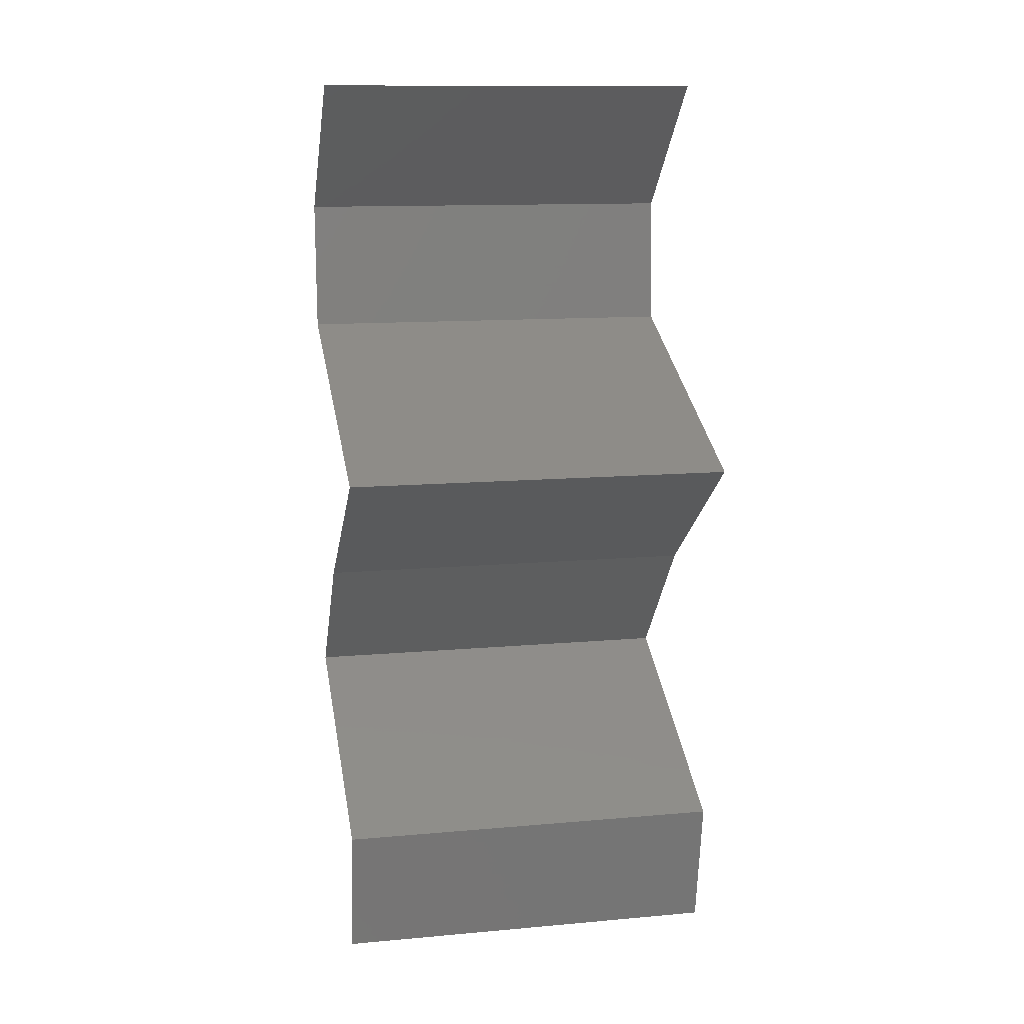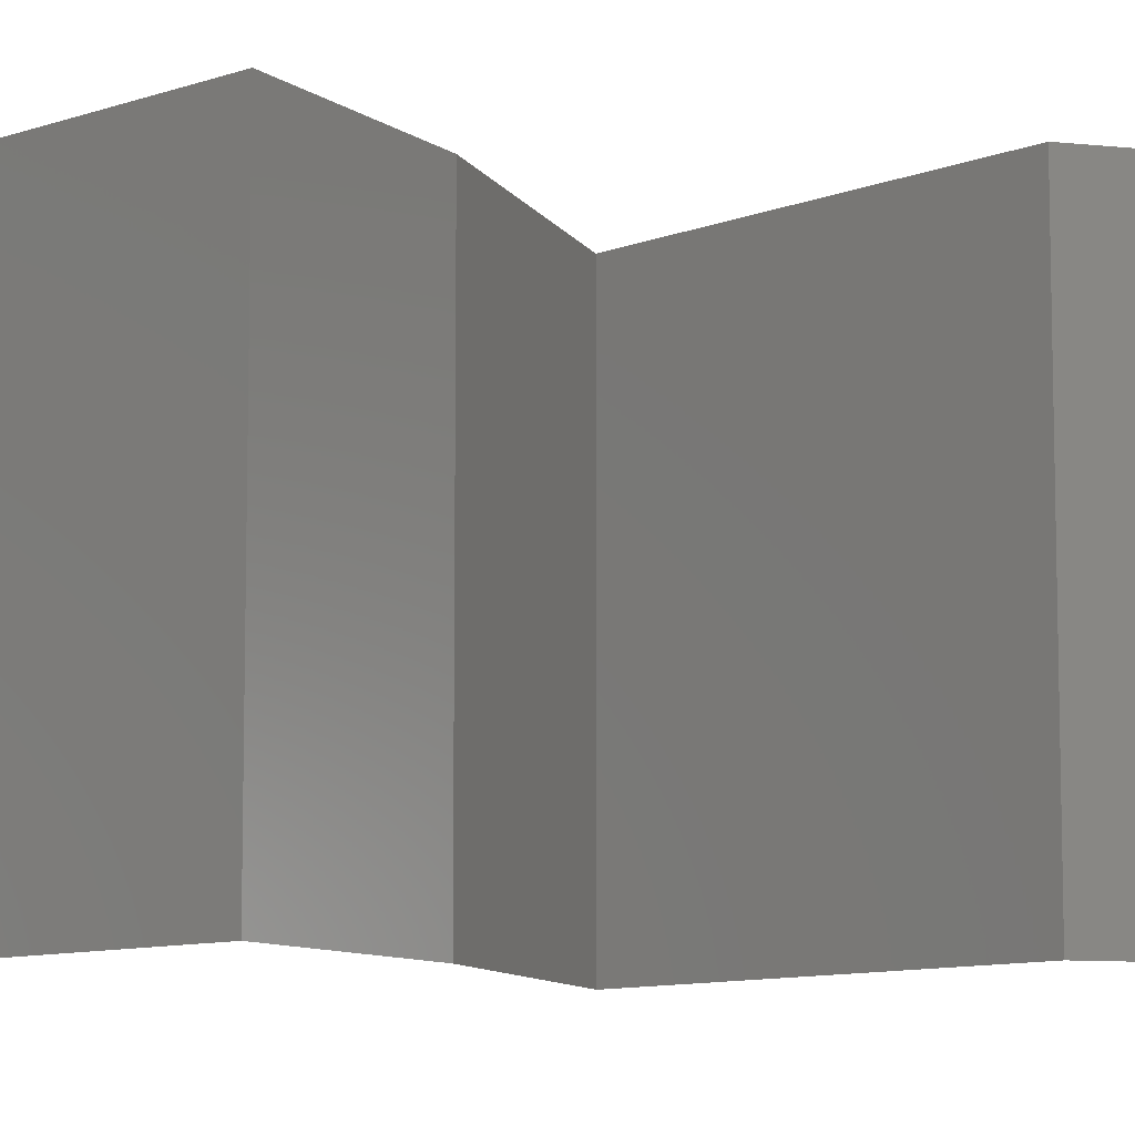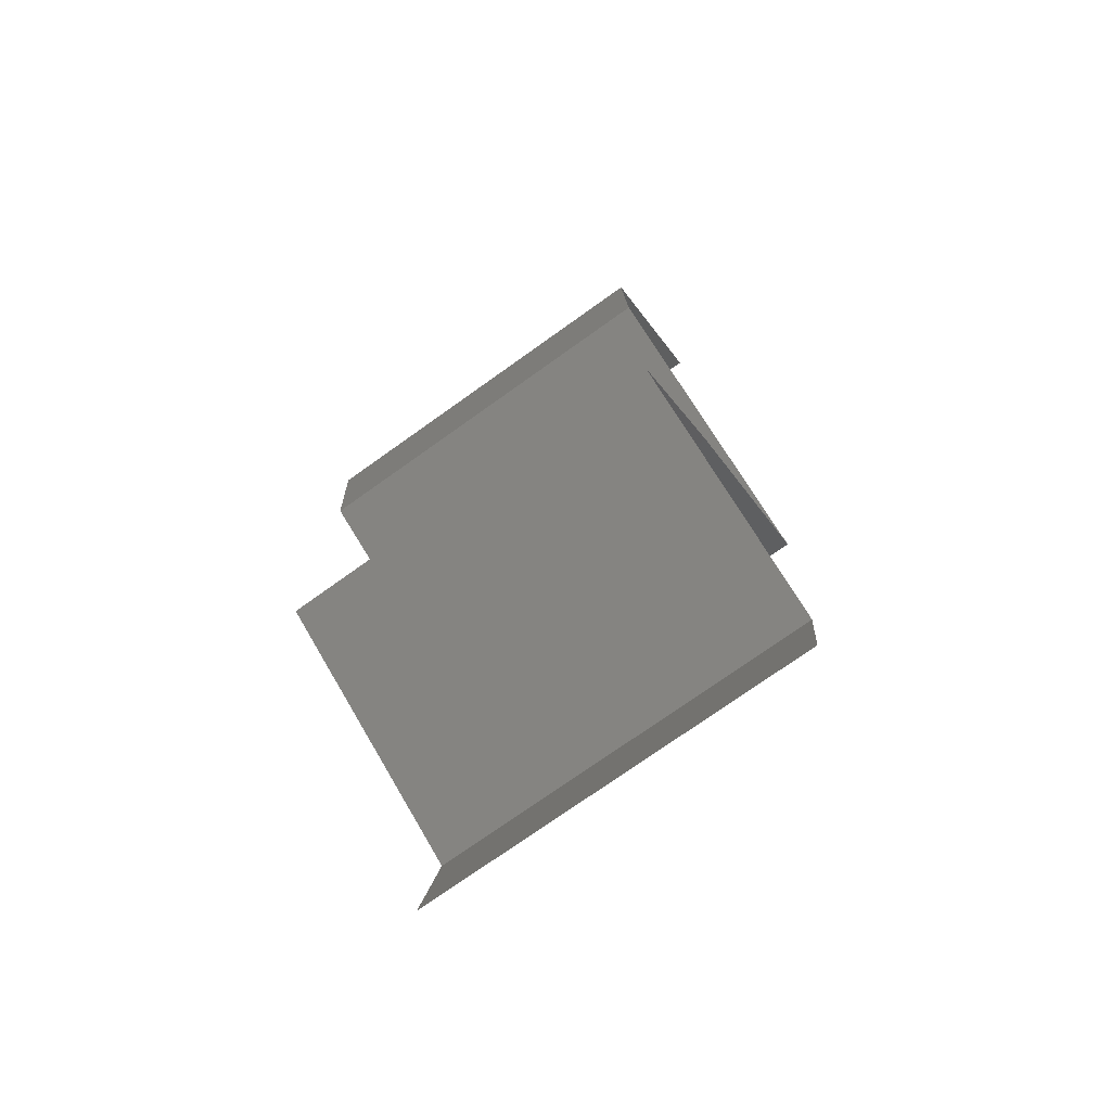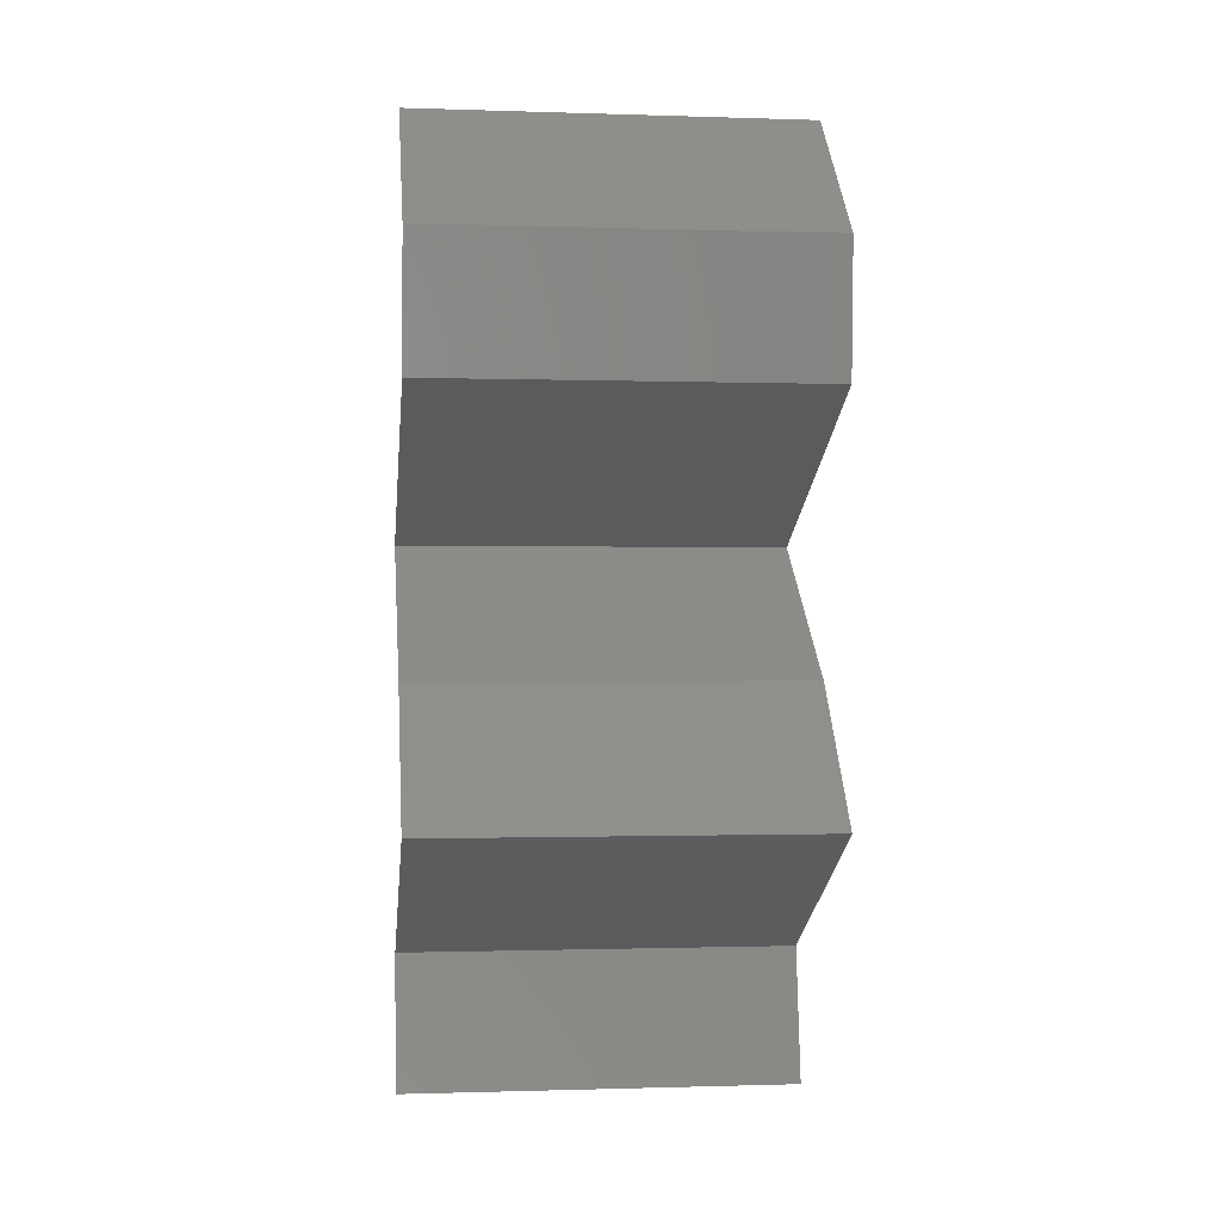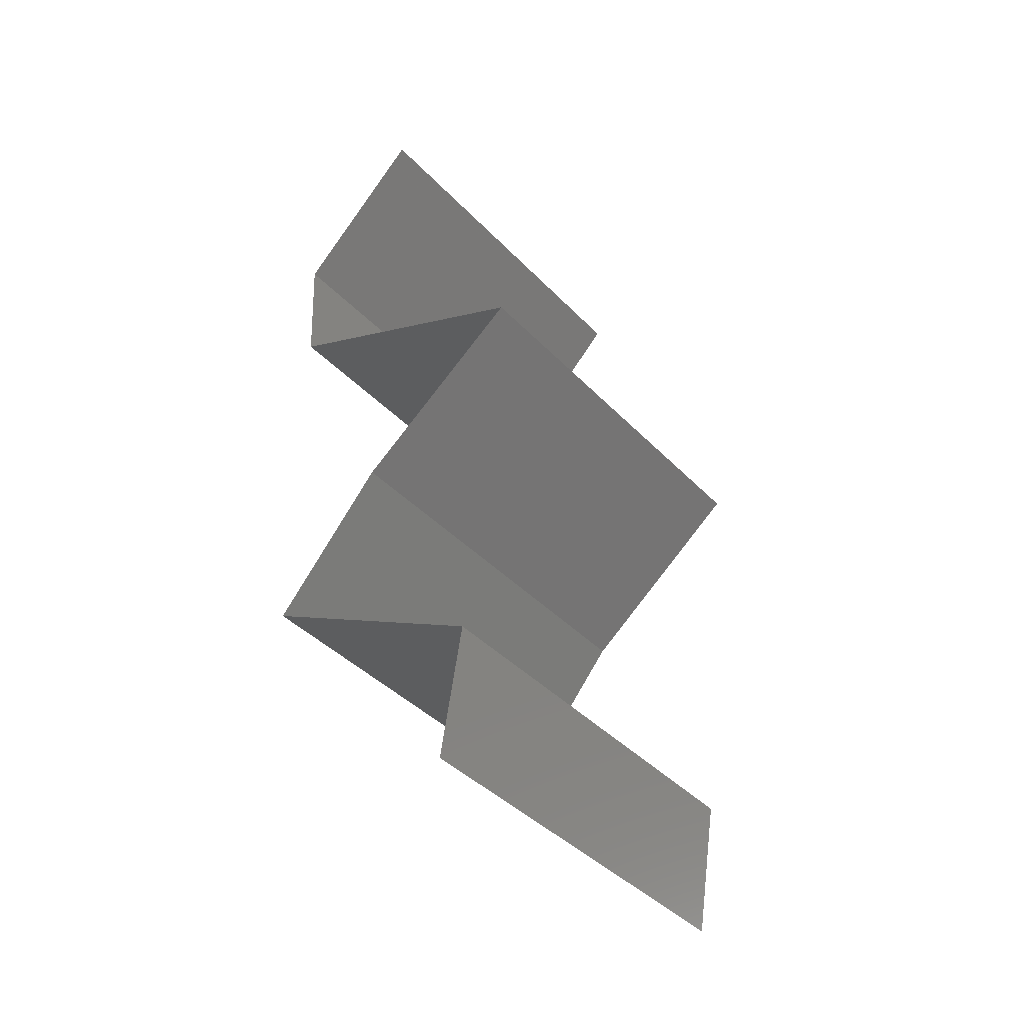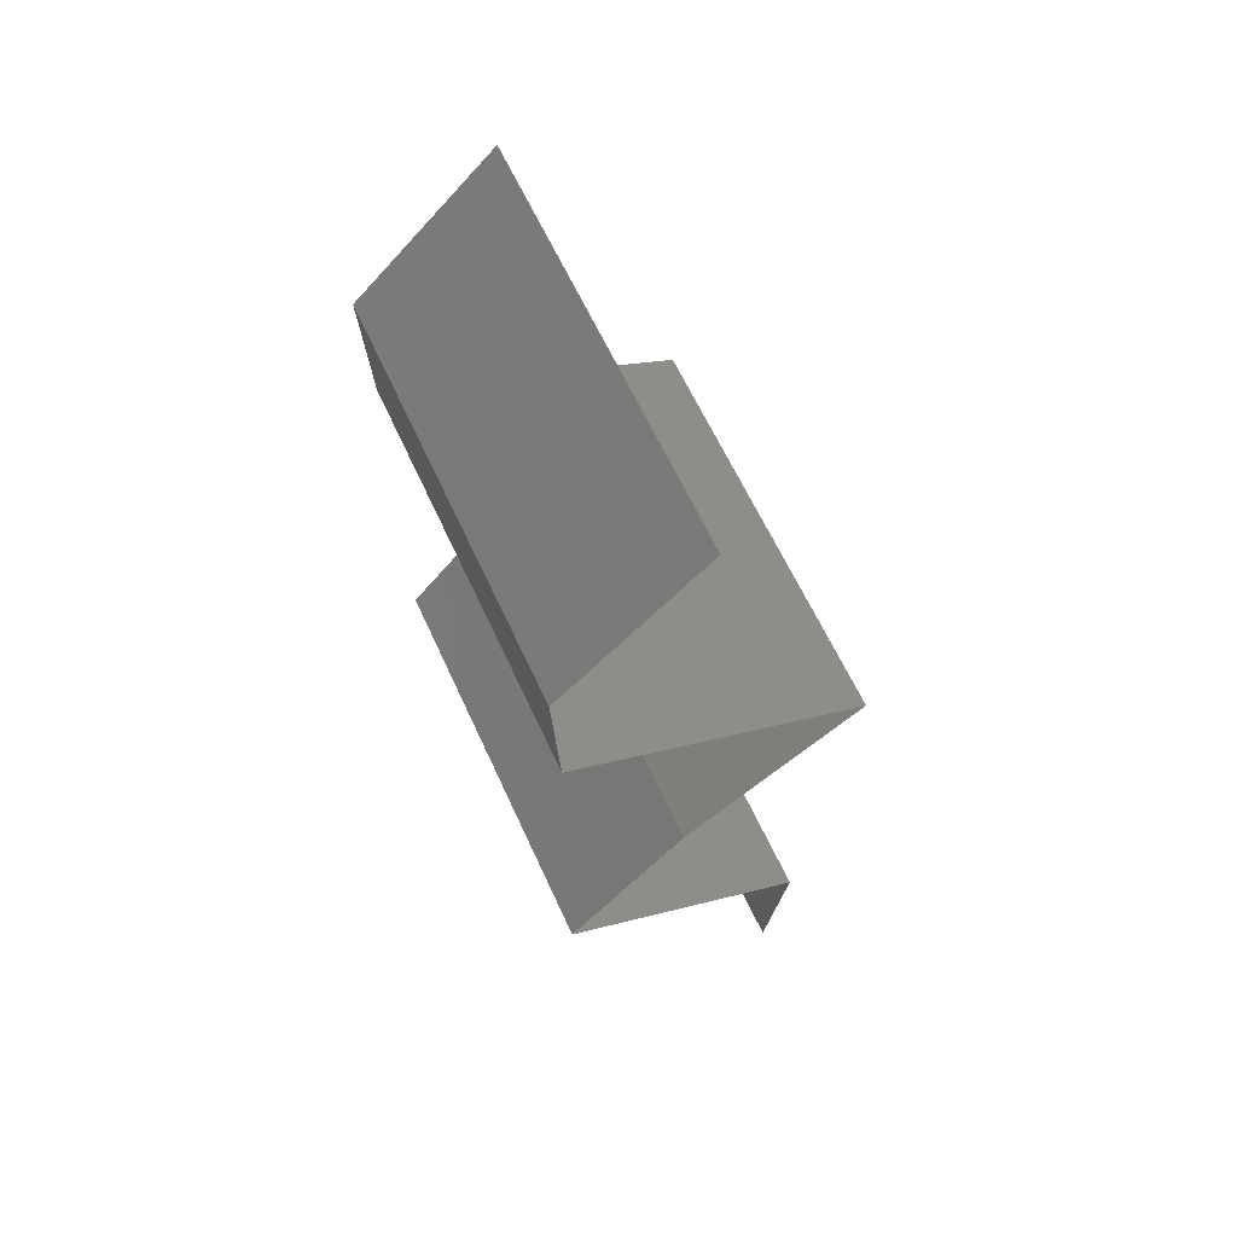
<metadata>
{"format":"stl","ext":"stl","renderer":"f3d","projection":"perspective","resolution":1024,"background":"white","views":[{"elev":12.5,"azim":-101.8,"up":"+Y"},{"elev":-9.3,"azim":71.2,"up":"+Z"},{"elev":-75.2,"azim":125.4,"up":"+Y"},{"elev":-0.8,"azim":83.1,"up":"+Y"},{"elev":-41.4,"azim":-140.8,"up":"+Y"},{"elev":63.1,"azim":155.4,"up":"+Y"}]}
</metadata>
<code>
# stl→obj: 46 verts, 68 faces
v 0.04064 0.04681 0
v 0.04064 0.04681 0.01
v 0.03723 0.05015 0.005
v 0.03383 0.05349 0.02
v 0.03383 0.05349 0.01
v 0.03723 0.05015 0.015
v 0.03383 0.05349 0
v 0.04064 0.04681 0.02
v 0.04028 0.04012 0.01
v 0.04046 0.04346 0.015
v 0.04028 0.04012 0
v 0.04046 0.04346 0.005
v 0.04028 0.04012 0.02
v 0.03303 0.03678 0.02
v 0.03276 0.03665 0.01205
v 0.02578 0.03343 0.02
v 0.02578 0.03343 0.01
v 0.02578 0.03343 0
v 0.03053 0.03562 0.005627
v 0.03538 0.03786 0.005535
v 0.03303 0.03678 0
v 0.03449 0.02675 0
v 0.03014 0.03009 0.005521
v 0.03449 0.02675 0.02
v 0.03014 0.03009 0.01451
v 0.03449 0.02675 0.01
v 0.04024 0.02006 0
v 0.04024 0.02006 0.01
v 0.03737 0.0234 0.005
v 0.03737 0.0234 0.015
v 0.04024 0.02006 0.02
v 0.03595 0.01772 0.015
v 0.02798 0.01337 0
v 0.02798 0.01337 0.01
v 0.03227 0.01571 0.005
v 0.0362 0.01785 0.005
v 0.02798 0.01337 0.02
v 0.03203 0.01558 0.015
v 0.03411 0.01672 0
v 0.03411 0.01672 0.02
v 0.03411 0.01672 0.01
v 0.02911 0.006687 0.01
v 0.02855 0.01003 0.005
v 0.02855 0.01003 0.015
v 0.02911 0.006687 0.02
v 0.02911 0.006687 0
f 1 2 3
f 4 5 6
f 5 7 3
f 2 8 6
f 2 5 3
f 5 2 6
f 7 1 3
f 8 4 6
f 2 9 10
f 1 11 12
f 13 8 10
f 9 2 12
f 2 1 12
f 8 2 10
f 11 9 12
f 9 13 10
f 14 13 15
f 16 14 15
f 13 9 15
f 17 16 15
f 18 17 19
f 9 11 20
f 11 21 20
f 21 18 19
f 15 9 20
f 19 17 15
f 19 15 20
f 21 19 20
f 18 22 23
f 24 16 25
f 17 23 25
f 23 26 25
f 16 17 25
f 22 26 23
f 26 24 25
f 17 18 23
f 27 28 29
f 24 26 30
f 28 31 30
f 26 22 29
f 22 27 29
f 26 28 30
f 28 26 29
f 31 24 30
f 31 28 32
f 33 34 35
f 28 27 36
f 34 37 38
f 39 33 35
f 40 31 32
f 37 40 38
f 27 39 36
f 39 35 36
f 40 32 38
f 38 32 41
f 36 35 41
f 34 38 41
f 35 34 41
f 32 28 41
f 28 36 41
f 42 34 43
f 34 42 44
f 45 37 44
f 33 46 43
f 34 33 43
f 37 34 44
f 46 42 43
f 42 45 44

</code>
